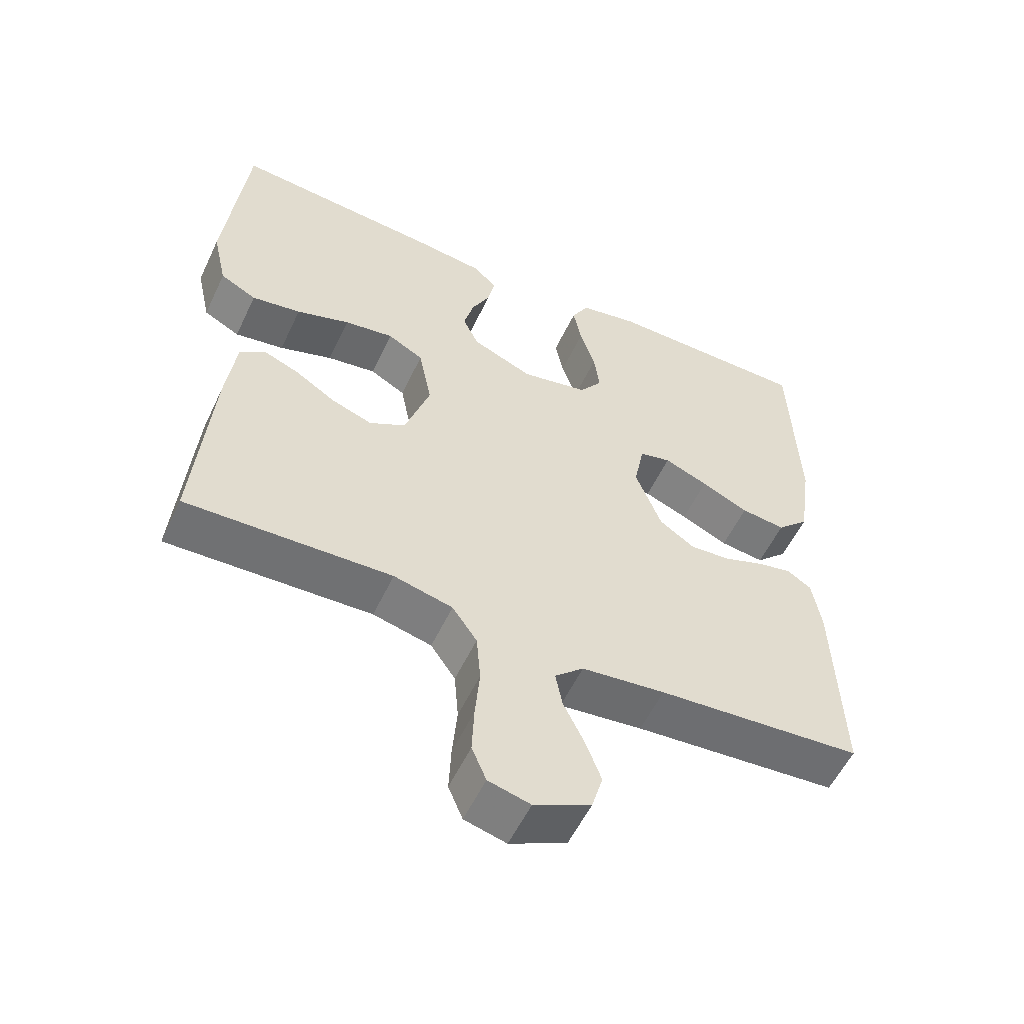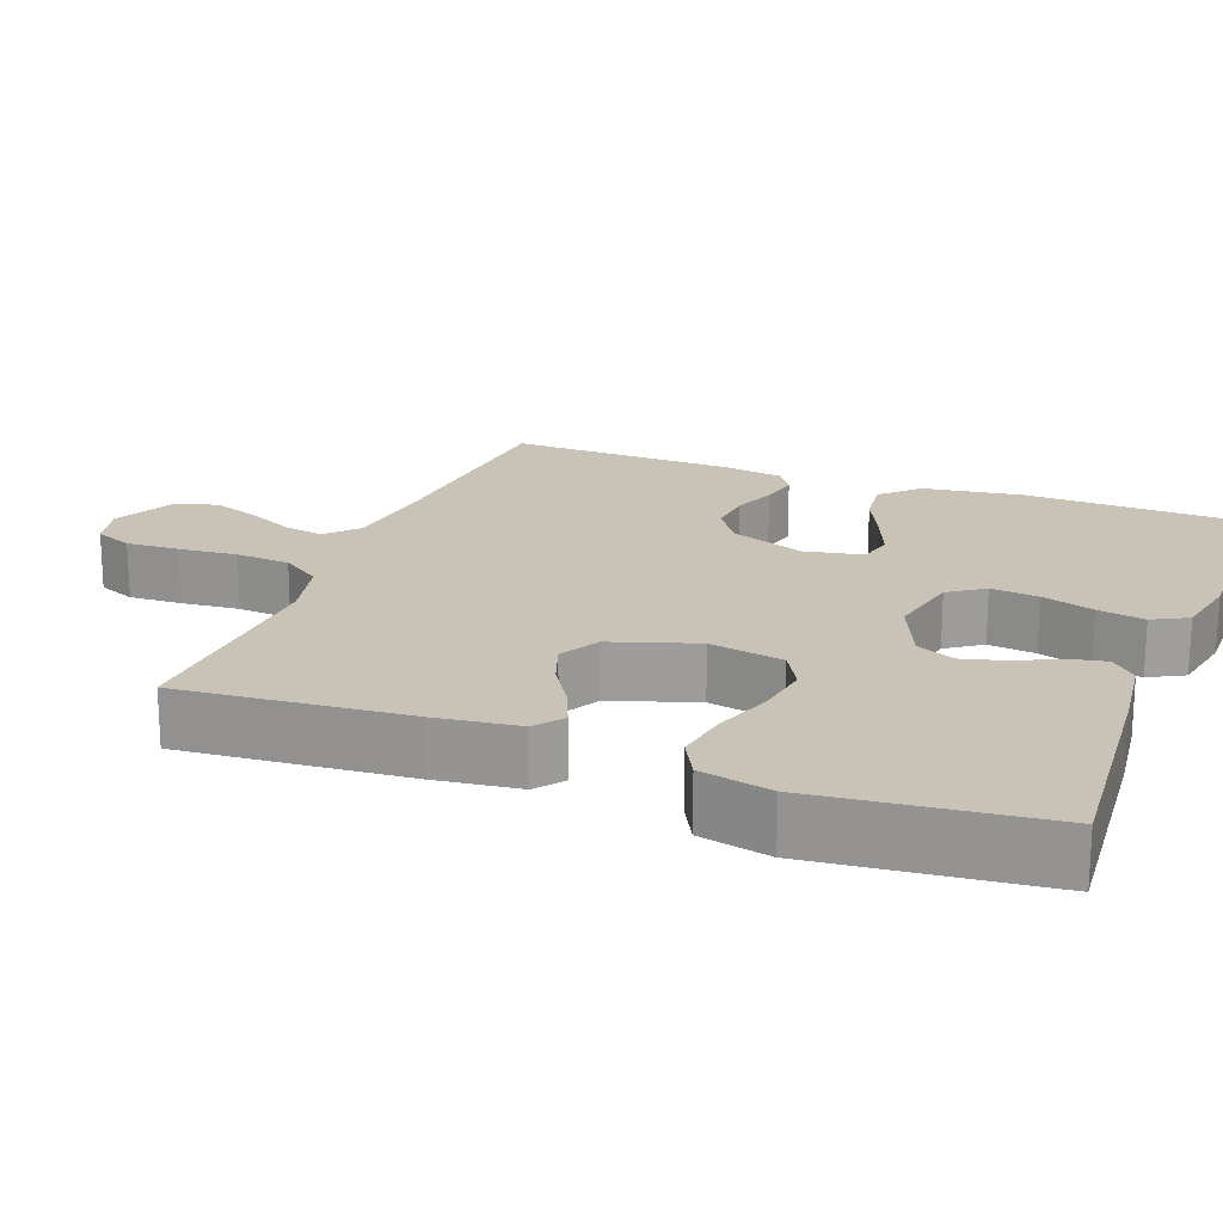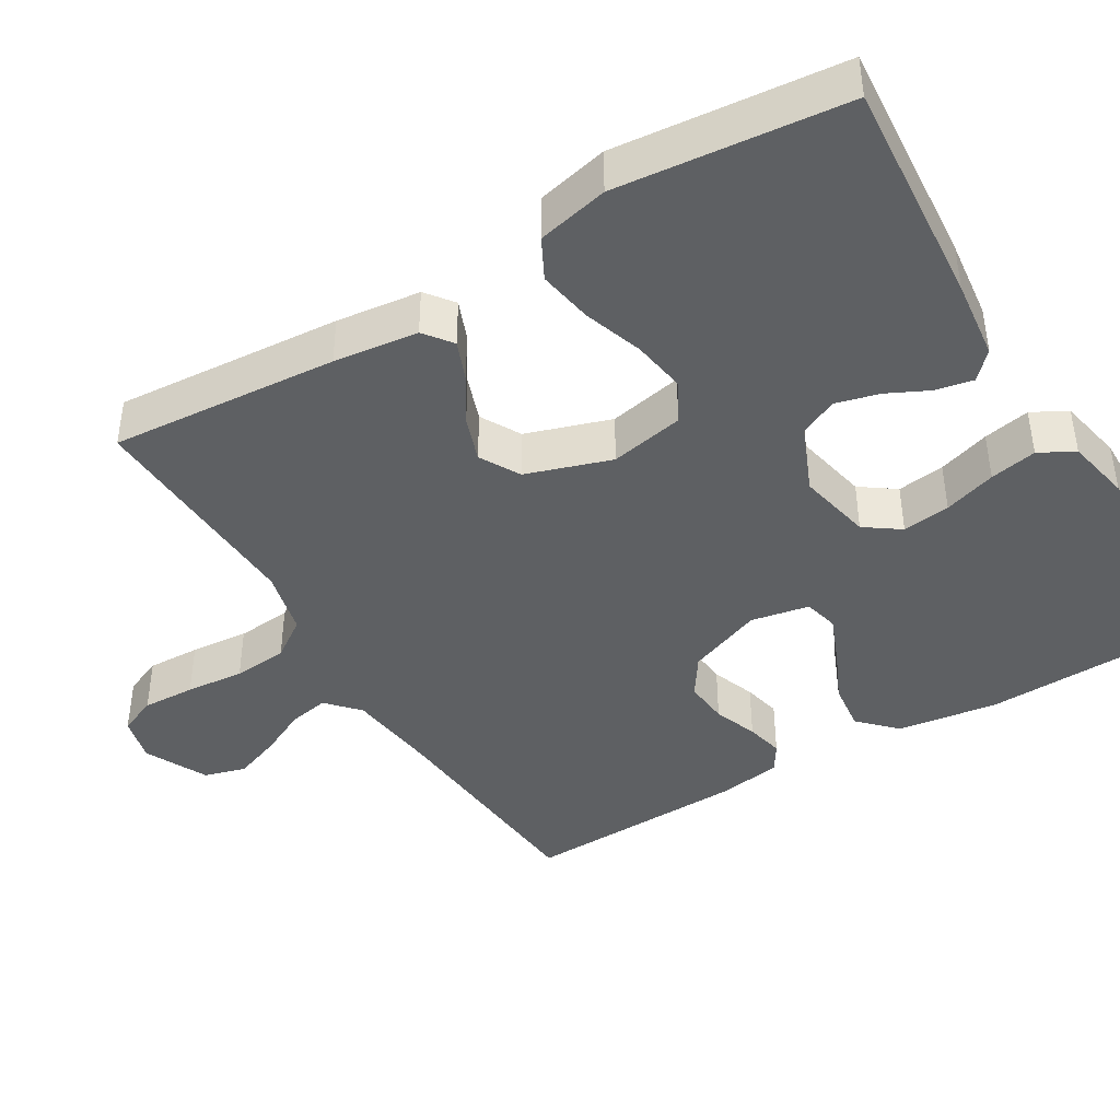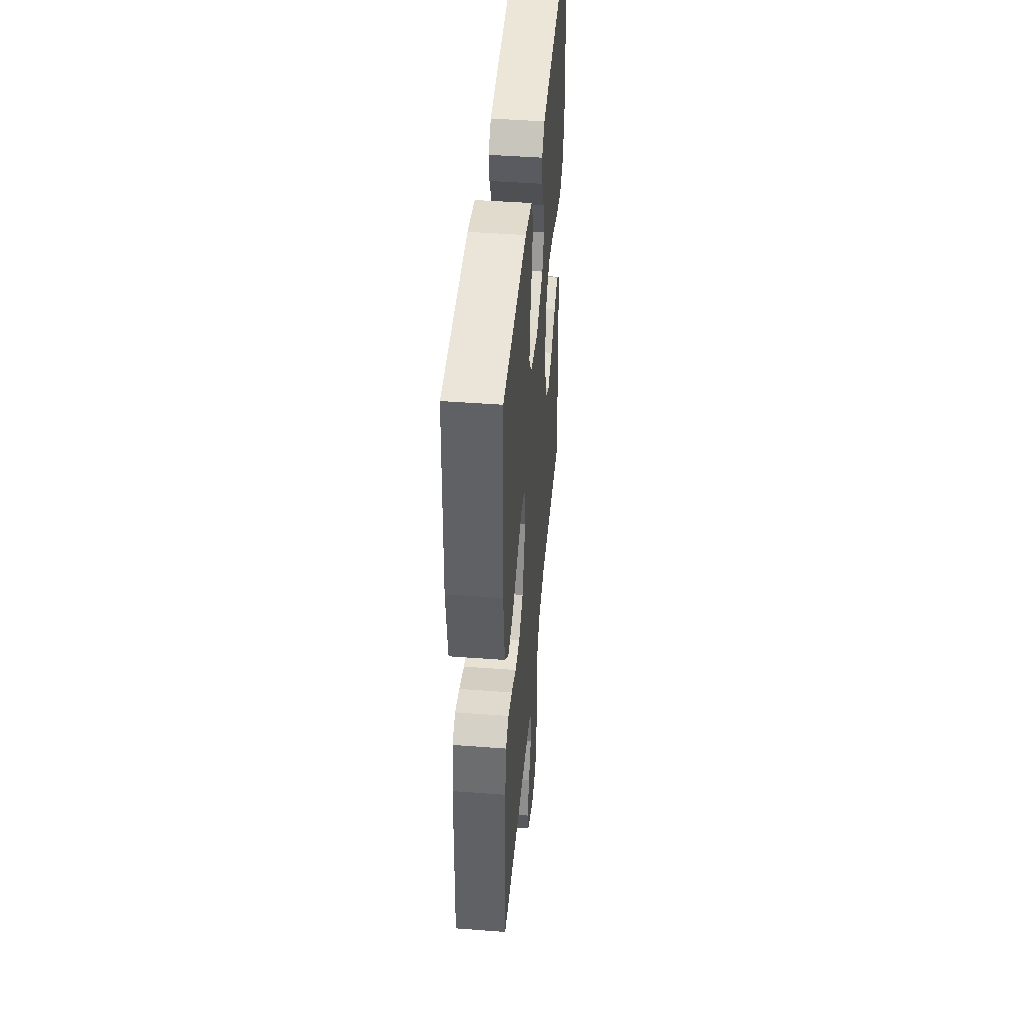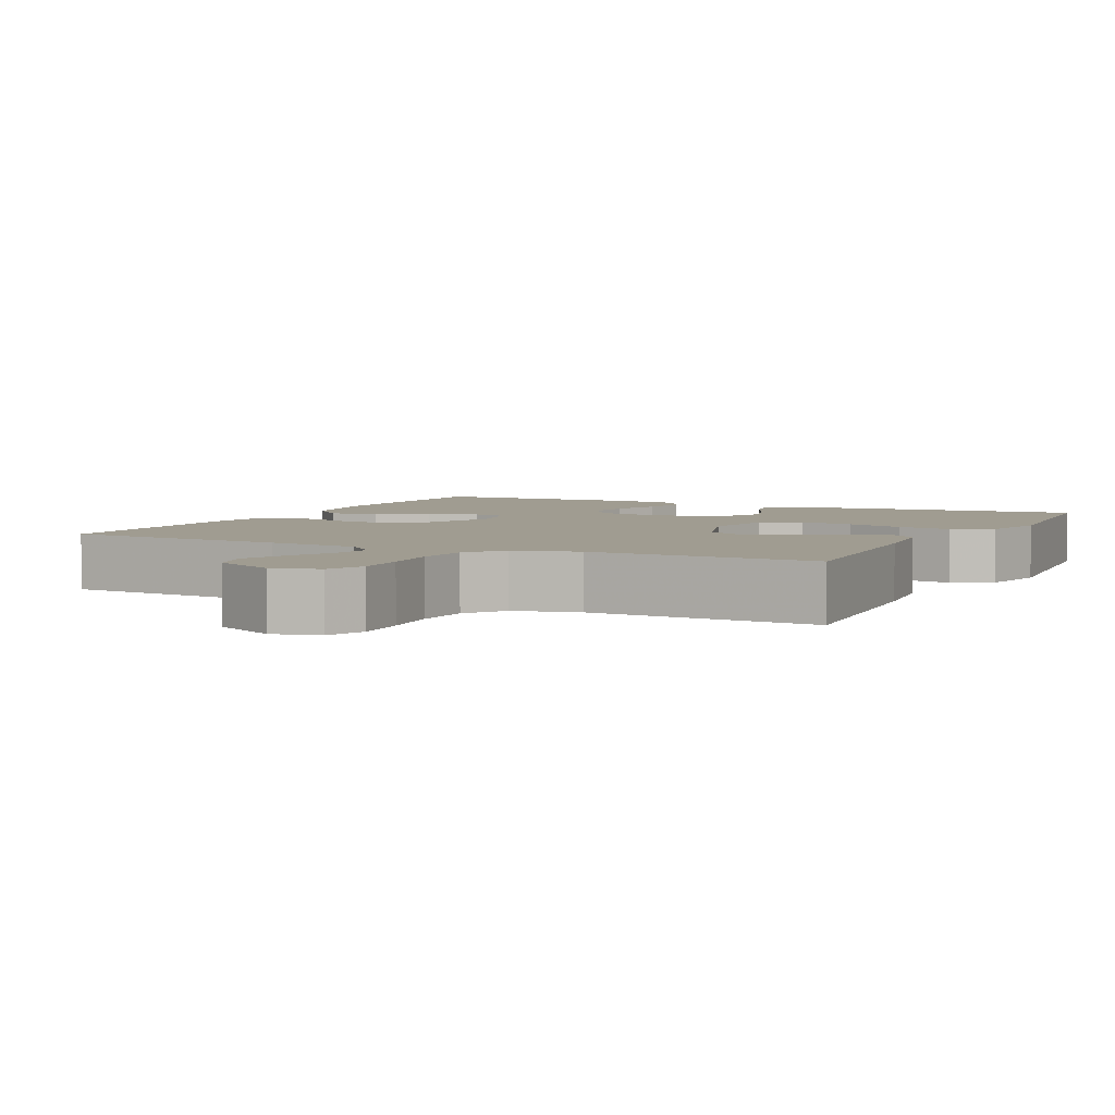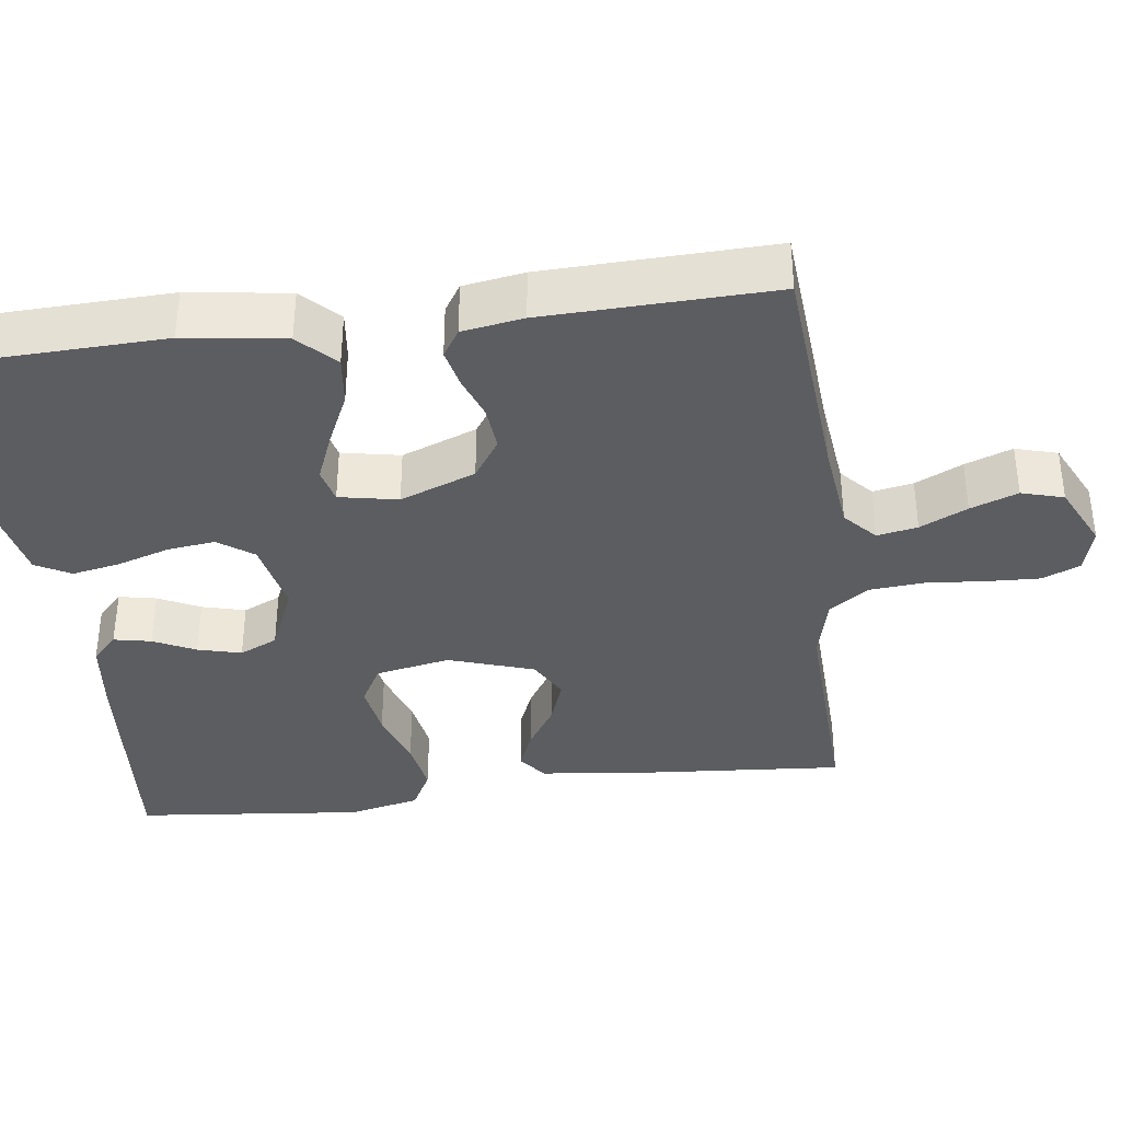
<metadata>
{"format":"obj","ext":"obj","renderer":"f3d","projection":"perspective","resolution":1024,"background":"white","views":[{"elev":-55.9,"azim":-25.1,"up":"+Z"},{"elev":19.5,"azim":-69.0,"up":"+Y"},{"elev":-42.2,"azim":-58.8,"up":"+Y"},{"elev":44.7,"azim":95.0,"up":"+Z"},{"elev":4.4,"azim":-153.8,"up":"+Y"},{"elev":-36.8,"azim":97.5,"up":"+Y"}]}
</metadata>
<code>
v 0.5 0.07 0.5
v 0.51 0.07 0.2
v 0.491 0.07 0.068
v 0.444 0.07 0.022
v 0.379 0.07 0.03
v 0.31 0.07 0.062
v 0.246 0.07 0.088
v 0.2 0.07 0.077
v 0.185 0.07 0
v 0.223 0.07 -0.099
v 0.275 0.07 -0.134
v 0.334 0.07 -0.129
v 0.392 0.07 -0.108
v 0.442 0.07 -0.097
v 0.478 0.07 -0.12
v 0.491 0.07 -0.2
v 0.5 0.07 -0.5
v 0.2 0.07 -0.523
v 0.078 0.07 -0.537
v 0.036 0.07 -0.575
v 0.046 0.07 -0.628
v 0.076 0.07 -0.69
v 0.099 0.07 -0.752
v 0.083 0.07 -0.807
v 0 0.07 -0.847
v -0.061 0.07 -0.831
v -0.082 0.07 -0.781
v -0.079 0.07 -0.711
v -0.072 0.07 -0.634
v -0.078 0.07 -0.562
v -0.114 0.07 -0.51
v -0.2 0.07 -0.489
v -0.5 0.07 -0.5
v -0.476 0.07 -0.2
v -0.462 0.07 -0.089
v -0.425 0.07 -0.061
v -0.373 0.07 -0.082
v -0.313 0.07 -0.12
v -0.254 0.07 -0.141
v -0.201 0.07 -0.112
v -0.164 0.07 0
v -0.183 0.07 0.098
v -0.235 0.07 0.127
v -0.307 0.07 0.116
v -0.385 0.07 0.09
v -0.457 0.07 0.078
v -0.51 0.07 0.106
v -0.531 0.07 0.2
v -0.5 0.07 0.5
v -0.2 0.07 0.475
v -0.094 0.07 0.462
v -0.06 0.07 0.429
v -0.07 0.07 0.38
v -0.097 0.07 0.325
v -0.112 0.07 0.268
v -0.089 0.07 0.218
v 0 0.07 0.18
v 0.098 0.07 0.2
v 0.131 0.07 0.246
v 0.123 0.07 0.309
v 0.101 0.07 0.378
v 0.089 0.07 0.44
v 0.114 0.07 0.486
v 0.2 0.07 0.503
v 0.5 0 0.5
v 0.51 0 0.2
v 0.491 0 0.068
v 0.444 0 0.022
v 0.379 0 0.03
v 0.31 0 0.062
v 0.246 0 0.088
v 0.2 0 0.077
v 0.185 0 0
v 0.223 0 -0.099
v 0.275 0 -0.134
v 0.334 0 -0.129
v 0.392 0 -0.108
v 0.442 0 -0.097
v 0.478 0 -0.12
v 0.491 0 -0.2
v 0.5 0 -0.5
v 0.2 0 -0.523
v 0.078 0 -0.537
v 0.036 0 -0.575
v 0.046 0 -0.628
v 0.076 0 -0.69
v 0.099 0 -0.752
v 0.083 0 -0.807
v 0 0 -0.847
v -0.061 0 -0.831
v -0.082 0 -0.781
v -0.079 0 -0.711
v -0.072 0 -0.634
v -0.078 0 -0.562
v -0.114 0 -0.51
v -0.2 0 -0.489
v -0.5 0 -0.5
v -0.476 0 -0.2
v -0.462 0 -0.089
v -0.425 0 -0.061
v -0.373 0 -0.082
v -0.313 0 -0.12
v -0.254 0 -0.141
v -0.201 0 -0.112
v -0.164 0 0
v -0.183 0 0.098
v -0.235 0 0.127
v -0.307 0 0.116
v -0.385 0 0.09
v -0.457 0 0.078
v -0.51 0 0.106
v -0.531 0 0.2
v -0.5 0 0.5
v -0.2 0 0.475
v -0.094 0 0.462
v -0.06 0 0.429
v -0.07 0 0.38
v -0.097 0 0.325
v -0.112 0 0.268
v -0.089 0 0.218
v 0 0 0.18
v 0.098 0 0.2
v 0.131 0 0.246
v 0.123 0 0.309
v 0.101 0 0.378
v 0.089 0 0.44
v 0.114 0 0.486
v 0.2 0 0.503
f 4 5 6
f 3 4 6
f 2 3 6
f 1 2 6
f 64 1 6
f 63 64 6
f 62 63 6
f 61 62 6
f 60 61 6
f 59 60 6 7
f 58 59 7 8
f 57 58 8 9
f 56 57 9 10
f 52 53 54
f 51 52 54
f 50 51 54
f 49 50 54
f 48 49 54
f 47 48 54
f 46 47 54
f 45 46 54
f 44 45 54
f 43 44 54 55
f 42 43 55 56
f 36 37 38
f 35 36 38
f 34 35 38
f 33 34 38
f 32 33 38
f 31 32 38 39
f 30 31 39 40
f 27 28 29
f 26 27 29
f 25 26 29
f 24 25 29
f 23 24 29
f 22 23 29
f 21 22 29
f 20 21 29 30
f 30 40 41
f 20 30 41
f 19 20 41
f 16 17 18
f 15 16 18
f 14 15 18
f 13 14 18
f 12 13 18
f 11 12 18 19
f 42 56 10
f 41 42 10
f 19 41 10
f 10 11 19
f 70 69 68
f 70 68 67
f 70 67 66
f 70 66 65
f 70 65 128
f 70 128 127
f 70 127 126
f 70 126 125
f 70 125 124
f 71 70 124 123
f 72 71 123 122
f 73 72 122 121
f 74 73 121 120
f 118 117 116
f 118 116 115
f 118 115 114
f 118 114 113
f 118 113 112
f 118 112 111
f 118 111 110
f 118 110 109
f 118 109 108
f 119 118 108 107
f 120 119 107 106
f 102 101 100
f 102 100 99
f 102 99 98
f 102 98 97
f 102 97 96
f 103 102 96 95
f 104 103 95 94
f 93 92 91
f 93 91 90
f 93 90 89
f 93 89 88
f 93 88 87
f 93 87 86
f 93 86 85
f 94 93 85 84
f 105 104 94
f 105 94 84
f 105 84 83
f 82 81 80
f 82 80 79
f 82 79 78
f 82 78 77
f 82 77 76
f 83 82 76 75
f 74 120 106
f 74 106 105
f 74 105 83
f 83 75 74
f 1 65 66 2
f 2 66 67 3
f 3 67 68 4
f 4 68 69 5
f 5 69 70 6
f 6 70 71 7
f 7 71 72 8
f 8 72 73 9
f 9 73 74 10
f 10 74 75 11
f 11 75 76 12
f 12 76 77 13
f 13 77 78 14
f 14 78 79 15
f 15 79 80 16
f 16 80 81 17
f 17 81 82 18
f 18 82 83 19
f 19 83 84 20
f 20 84 85 21
f 21 85 86 22
f 22 86 87 23
f 23 87 88 24
f 24 88 89 25
f 25 89 90 26
f 26 90 91 27
f 27 91 92 28
f 28 92 93 29
f 29 93 94 30
f 30 94 95 31
f 31 95 96 32
f 32 96 97 33
f 33 97 98 34
f 34 98 99 35
f 35 99 100 36
f 36 100 101 37
f 37 101 102 38
f 38 102 103 39
f 39 103 104 40
f 40 104 105 41
f 41 105 106 42
f 42 106 107 43
f 43 107 108 44
f 44 108 109 45
f 45 109 110 46
f 46 110 111 47
f 47 111 112 48
f 48 112 113 49
f 49 113 114 50
f 50 114 115 51
f 51 115 116 52
f 52 116 117 53
f 53 117 118 54
f 54 118 119 55
f 55 119 120 56
f 56 120 121 57
f 57 121 122 58
f 58 122 123 59
f 59 123 124 60
f 60 124 125 61
f 61 125 126 62
f 62 126 127 63
f 63 127 128 64
f 64 128 65 1

</code>
